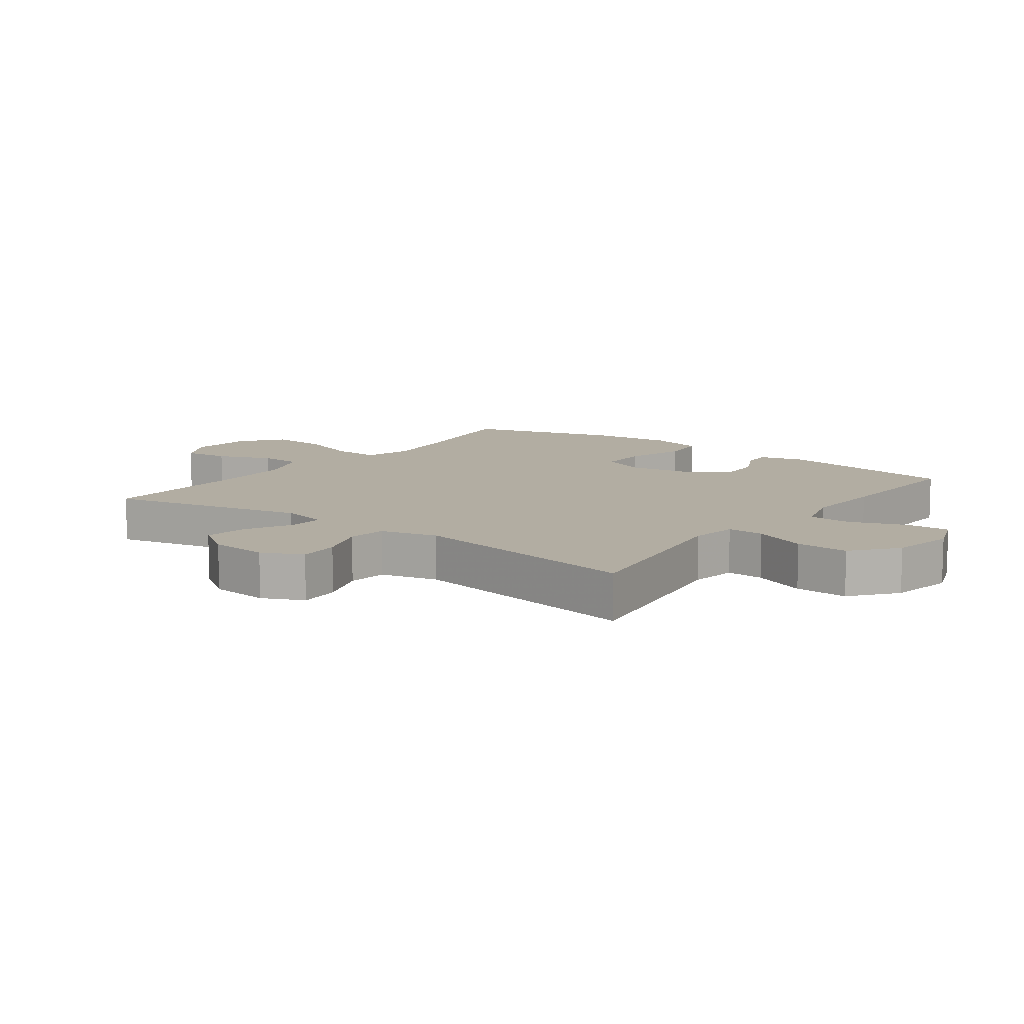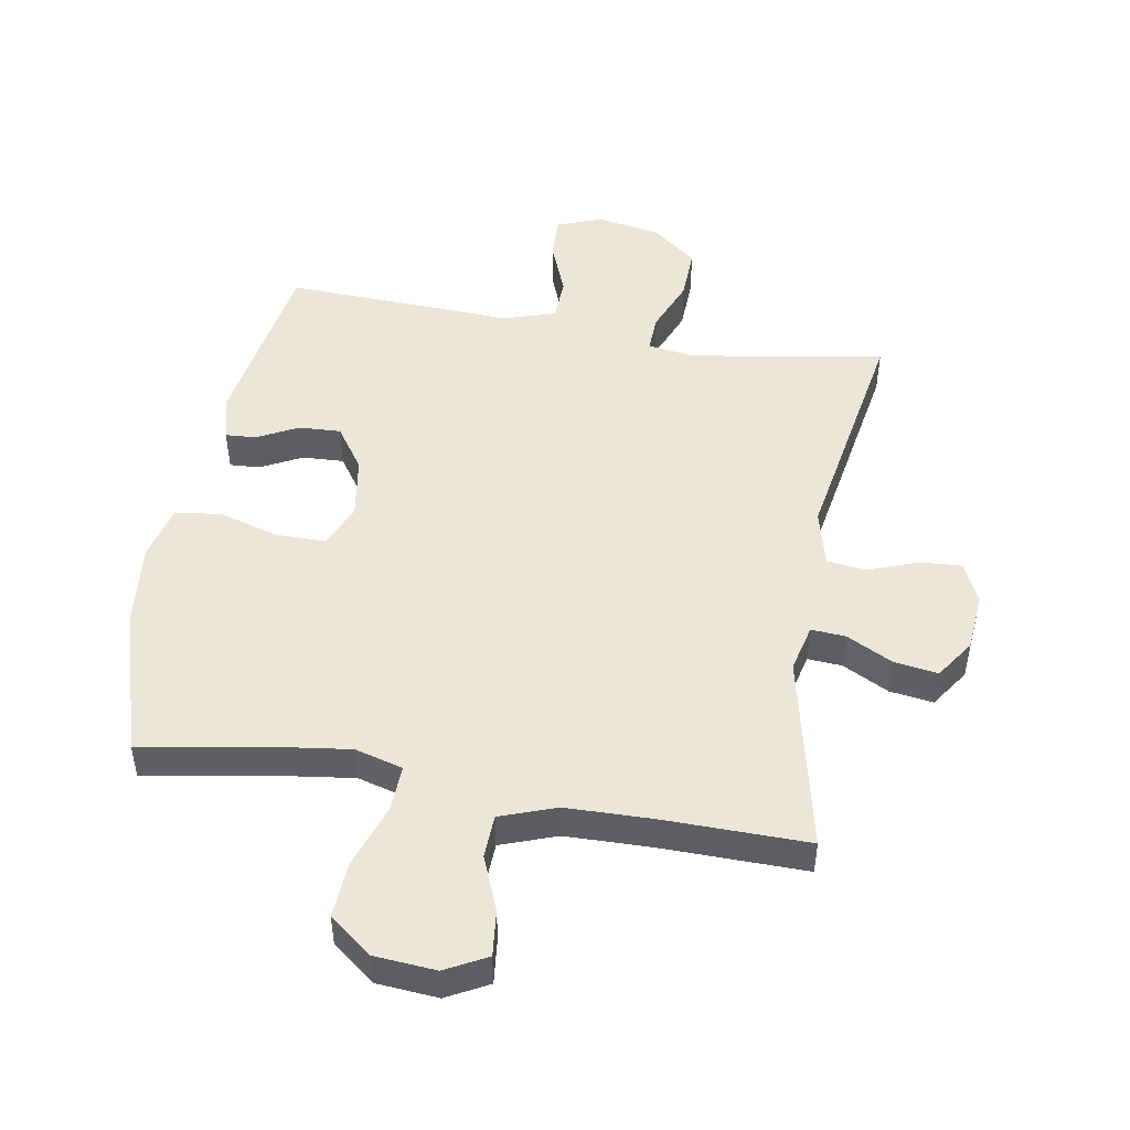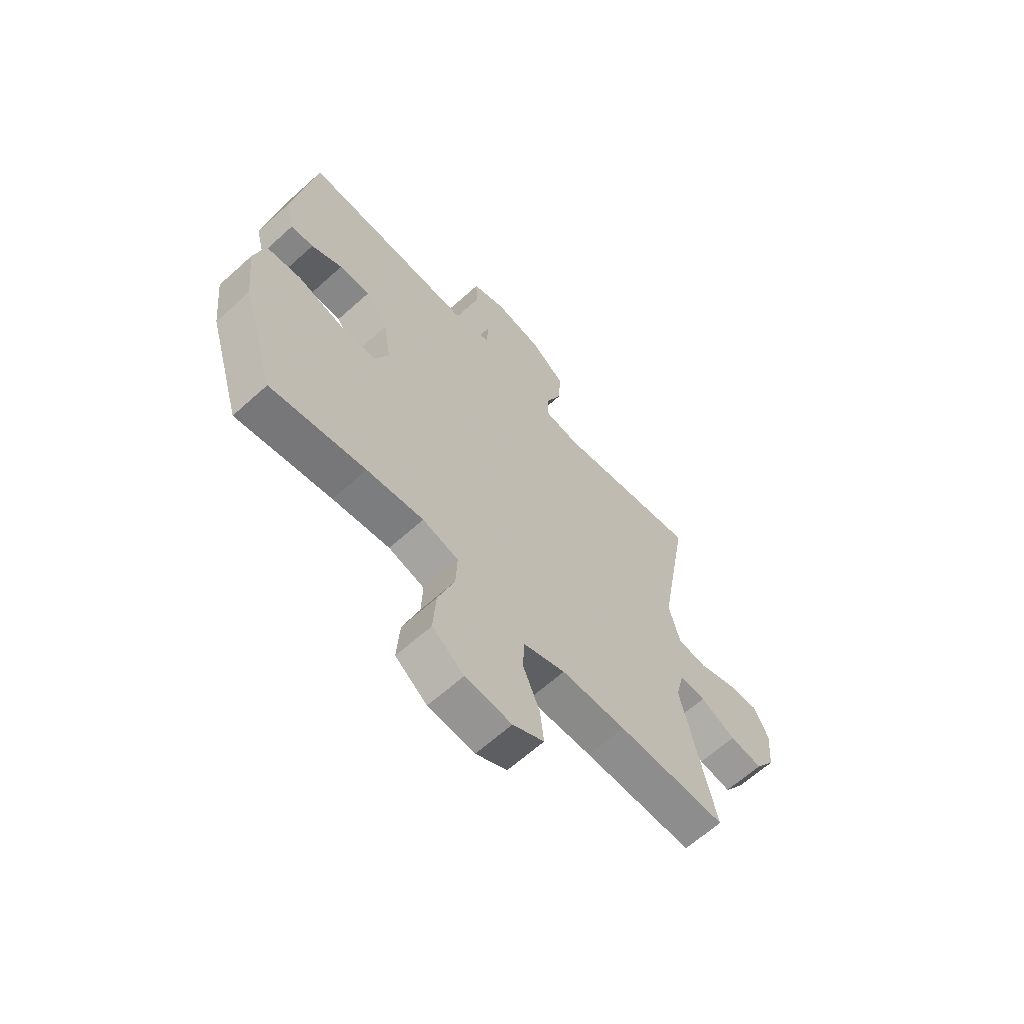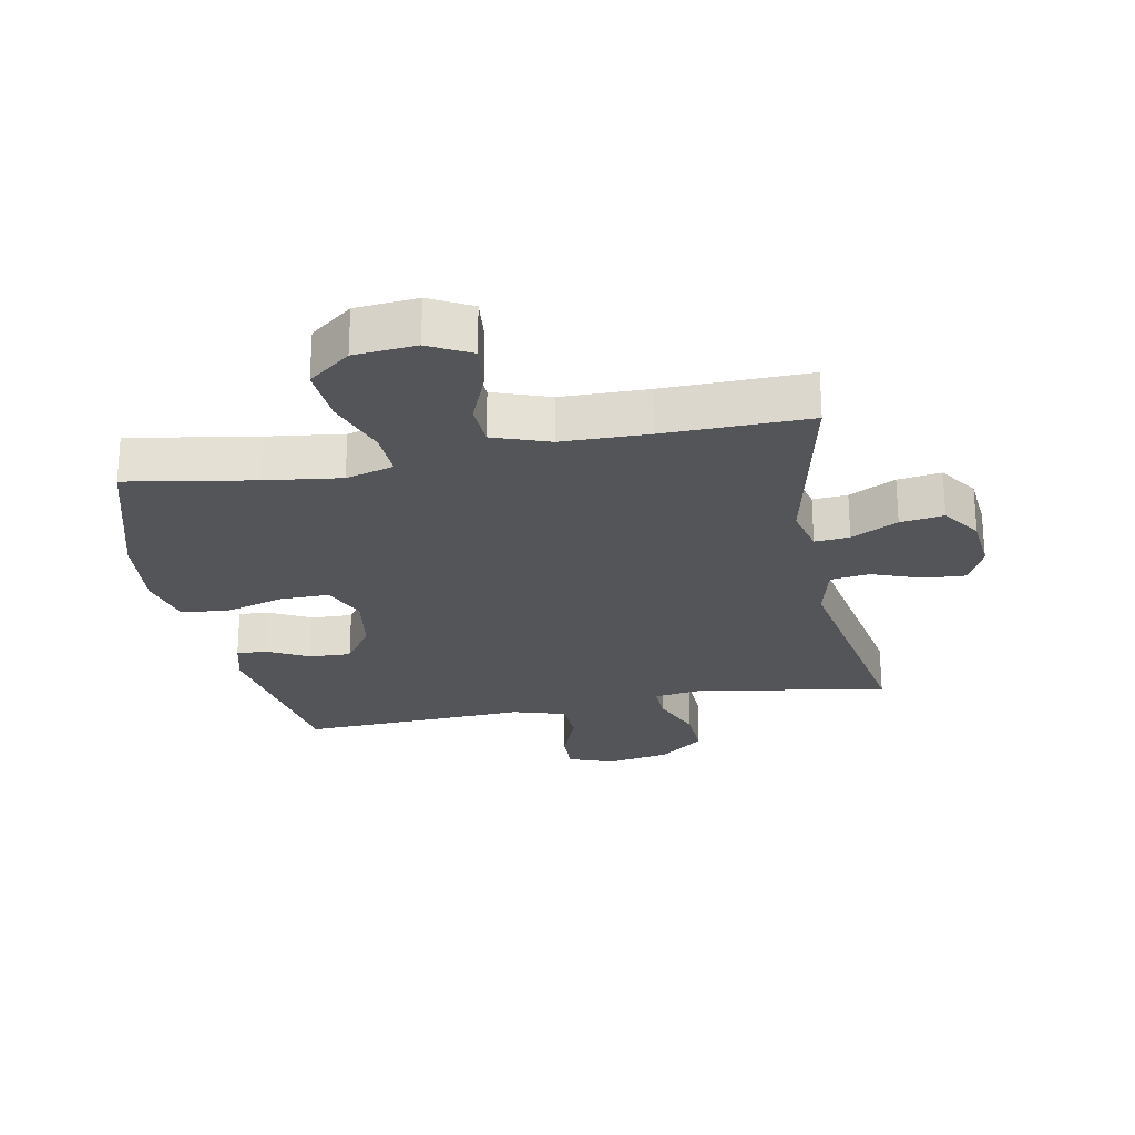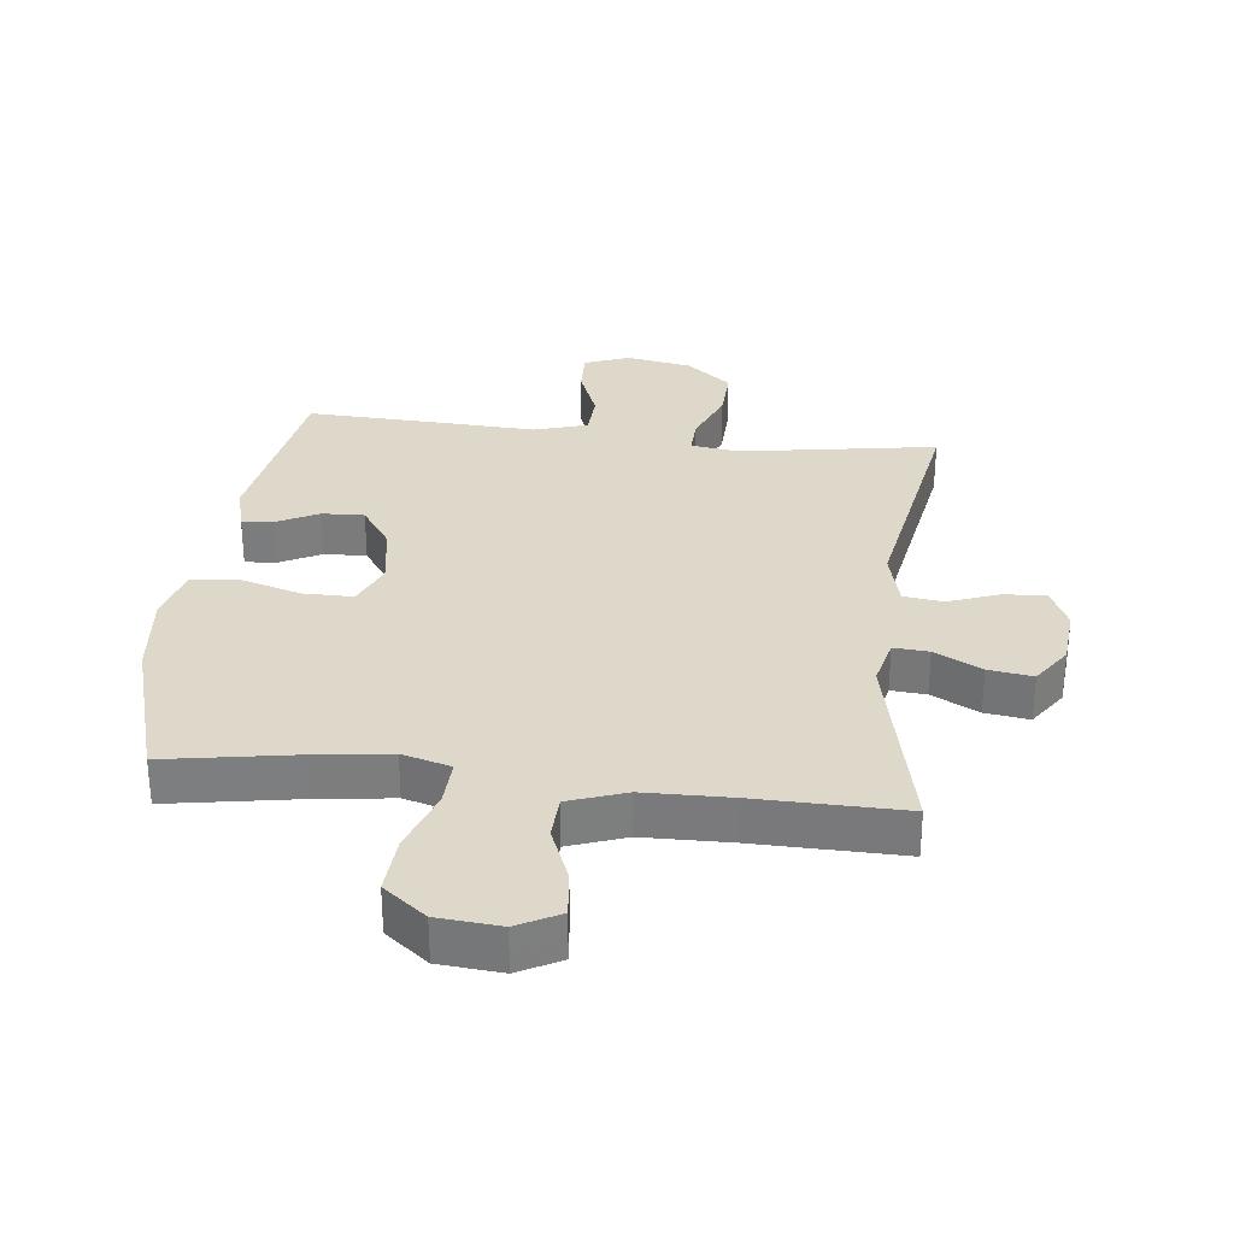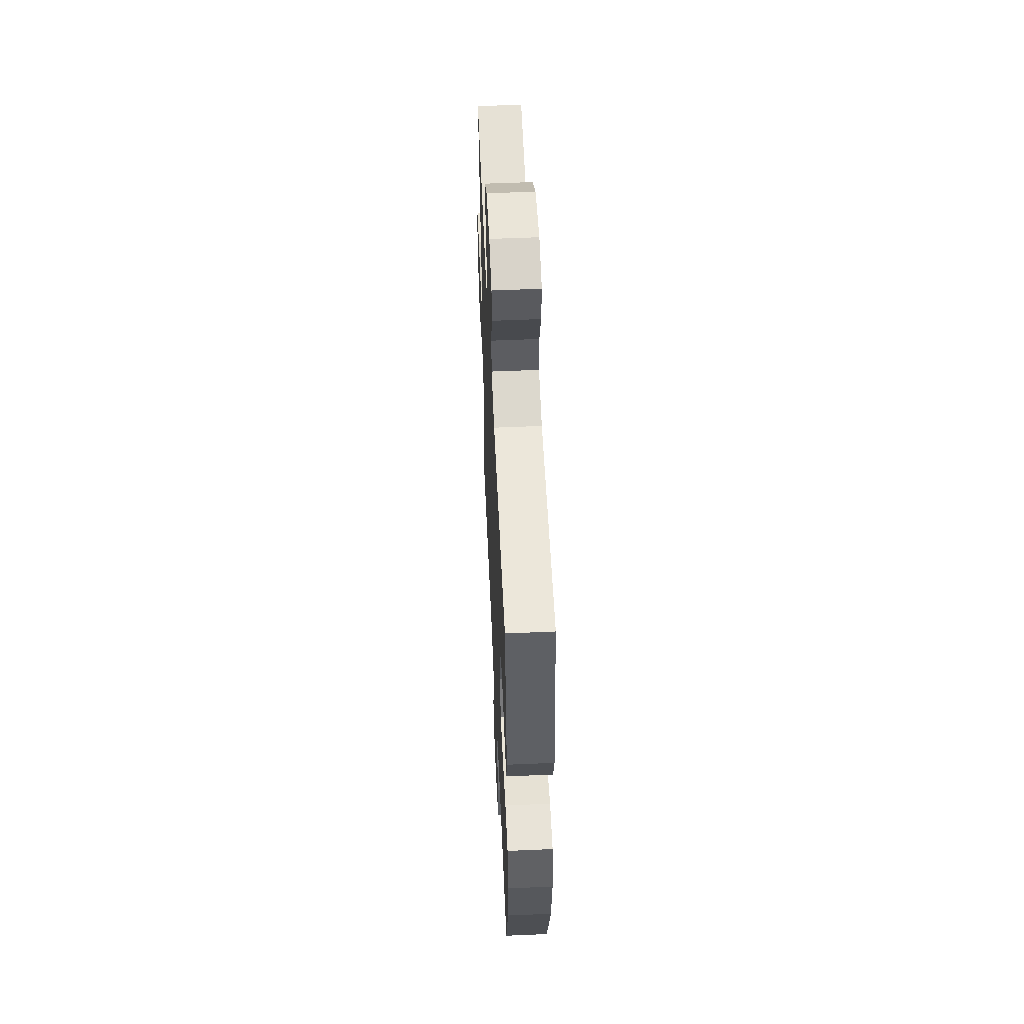
<metadata>
{"format":"obj","ext":"obj","renderer":"f3d","projection":"perspective","resolution":1024,"background":"white","views":[{"elev":10.6,"azim":-53.1,"up":"+Y"},{"elev":48.6,"azim":-170.2,"up":"+Y"},{"elev":-64.2,"azim":132.3,"up":"+Z"},{"elev":-24.6,"azim":-168.9,"up":"+Y"},{"elev":31.0,"azim":-173.3,"up":"+Y"},{"elev":55.5,"azim":87.4,"up":"+Z"}]}
</metadata>
<code>
v 0.5 0.07 -0.5
v 0.299 0.07 -0.465
v 0.179 0.07 -0.449
v 0.103 0.07 -0.47
v 0.106 0.07 -0.544
v 0.141 0.07 -0.644
v 0.147 0.07 -0.735
v 0.08 0.07 -0.787
v -0.018 0.07 -0.795
v -0.084 0.07 -0.76
v -0.076 0.07 -0.687
v -0.041 0.07 -0.601
v -0.044 0.07 -0.532
v -0.133 0.07 -0.5
v -0.27 0.07 -0.497
v -0.5 0.07 -0.5
v -0.43 0.07 -0.187
v -0.448 0.07 -0.111
v -0.503 0.07 -0.115
v -0.577 0.07 -0.153
v -0.646 0.07 -0.163
v -0.688 0.07 -0.101
v -0.696 0.07 -0.008
v -0.666 0.07 0.057
v -0.6 0.07 0.053
v -0.52 0.07 0.023
v -0.458 0.07 0.031
v -0.435 0.07 0.122
v -0.5 0.07 0.5
v -0.192 0.07 0.449
v -0.117 0.07 0.46
v -0.119 0.07 0.519
v -0.154 0.07 0.605
v -0.157 0.07 0.689
v -0.086 0.07 0.746
v 0.016 0.07 0.764
v 0.087 0.07 0.737
v 0.084 0.07 0.667
v 0.05 0.07 0.58
v 0.053 0.07 0.511
v 0.137 0.07 0.485
v 0.268 0.07 0.491
v 0.5 0.07 0.5
v 0.547 0.07 0.209
v 0.528 0.07 0.137
v 0.48 0.07 0.14
v 0.414 0.07 0.174
v 0.348 0.07 0.177
v 0.301 0.07 0.109
v 0.285 0.07 0.009
v 0.315 0.07 -0.061
v 0.393 0.07 -0.061
v 0.489 0.07 -0.033
v 0.563 0.07 -0.042
v 0.585 0.07 -0.13
v 0.571 0.07 -0.262
v 0.5 0 -0.5
v 0.299 0 -0.465
v 0.179 0 -0.449
v 0.103 0 -0.47
v 0.106 0 -0.544
v 0.141 0 -0.644
v 0.147 0 -0.735
v 0.08 0 -0.787
v -0.018 0 -0.795
v -0.084 0 -0.76
v -0.076 0 -0.687
v -0.041 0 -0.601
v -0.044 0 -0.532
v -0.133 0 -0.5
v -0.27 0 -0.497
v -0.5 0 -0.5
v -0.43 0 -0.187
v -0.448 0 -0.111
v -0.503 0 -0.115
v -0.577 0 -0.153
v -0.646 0 -0.163
v -0.688 0 -0.101
v -0.696 0 -0.008
v -0.666 0 0.057
v -0.6 0 0.053
v -0.52 0 0.023
v -0.458 0 0.031
v -0.435 0 0.122
v -0.5 0 0.5
v -0.192 0 0.449
v -0.117 0 0.46
v -0.119 0 0.519
v -0.154 0 0.605
v -0.157 0 0.689
v -0.086 0 0.746
v 0.016 0 0.764
v 0.087 0 0.737
v 0.084 0 0.667
v 0.05 0 0.58
v 0.053 0 0.511
v 0.137 0 0.485
v 0.268 0 0.491
v 0.5 0 0.5
v 0.547 0 0.209
v 0.528 0 0.137
v 0.48 0 0.14
v 0.414 0 0.174
v 0.348 0 0.177
v 0.301 0 0.109
v 0.285 0 0.009
v 0.315 0 -0.061
v 0.393 0 -0.061
v 0.489 0 -0.033
v 0.563 0 -0.042
v 0.585 0 -0.13
v 0.571 0 -0.262
f 56 1 2
f 55 56 2
f 54 55 2
f 53 54 2
f 52 53 2
f 51 52 2 3
f 50 51 3 4
f 49 50 4
f 45 46 47
f 44 45 47
f 43 44 47
f 42 43 47
f 41 42 47
f 40 41 47 48
f 37 38 39
f 36 37 39
f 35 36 39
f 34 35 39
f 33 34 39
f 32 33 39
f 31 32 39 40
f 28 29 30
f 27 28 30 31
f 24 25 26
f 23 24 26
f 22 23 26
f 21 22 26
f 20 21 26
f 19 20 26
f 18 19 26 27
f 40 48 49
f 31 40 49
f 27 31 49
f 18 27 49
f 17 18 49
f 10 11 12
f 9 10 12
f 8 9 12
f 7 8 12
f 6 7 12
f 5 6 12
f 4 5 12 13
f 17 49 4
f 16 17 4
f 15 16 4
f 4 13 14
f 4 14 15
f 58 57 112
f 58 112 111
f 58 111 110
f 58 110 109
f 58 109 108
f 59 58 108 107
f 60 59 107 106
f 60 106 105
f 103 102 101
f 103 101 100
f 103 100 99
f 103 99 98
f 103 98 97
f 104 103 97 96
f 95 94 93
f 95 93 92
f 95 92 91
f 95 91 90
f 95 90 89
f 95 89 88
f 96 95 88 87
f 86 85 84
f 87 86 84 83
f 82 81 80
f 82 80 79
f 82 79 78
f 82 78 77
f 82 77 76
f 82 76 75
f 83 82 75 74
f 105 104 96
f 105 96 87
f 105 87 83
f 105 83 74
f 105 74 73
f 68 67 66
f 68 66 65
f 68 65 64
f 68 64 63
f 68 63 62
f 68 62 61
f 69 68 61 60
f 60 105 73
f 60 73 72
f 60 72 71
f 70 69 60
f 71 70 60
f 1 57 58 2
f 2 58 59 3
f 3 59 60 4
f 4 60 61 5
f 5 61 62 6
f 6 62 63 7
f 7 63 64 8
f 8 64 65 9
f 9 65 66 10
f 10 66 67 11
f 11 67 68 12
f 12 68 69 13
f 13 69 70 14
f 14 70 71 15
f 15 71 72 16
f 16 72 73 17
f 17 73 74 18
f 18 74 75 19
f 19 75 76 20
f 20 76 77 21
f 21 77 78 22
f 22 78 79 23
f 23 79 80 24
f 24 80 81 25
f 25 81 82 26
f 26 82 83 27
f 27 83 84 28
f 28 84 85 29
f 29 85 86 30
f 30 86 87 31
f 31 87 88 32
f 32 88 89 33
f 33 89 90 34
f 34 90 91 35
f 35 91 92 36
f 36 92 93 37
f 37 93 94 38
f 38 94 95 39
f 39 95 96 40
f 40 96 97 41
f 41 97 98 42
f 42 98 99 43
f 43 99 100 44
f 44 100 101 45
f 45 101 102 46
f 46 102 103 47
f 47 103 104 48
f 48 104 105 49
f 49 105 106 50
f 50 106 107 51
f 51 107 108 52
f 52 108 109 53
f 53 109 110 54
f 54 110 111 55
f 55 111 112 56
f 56 112 57 1

</code>
